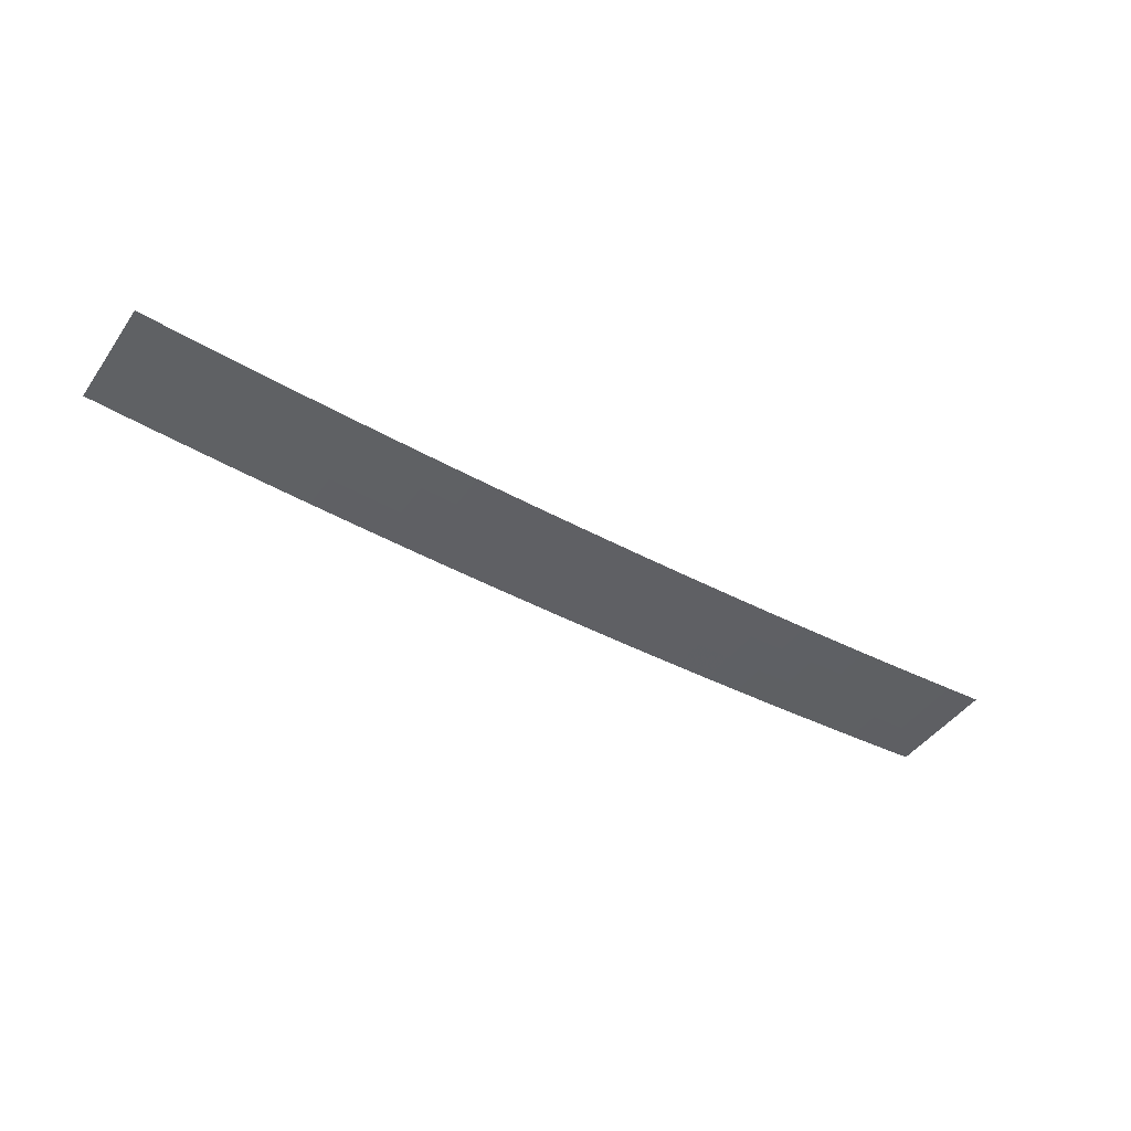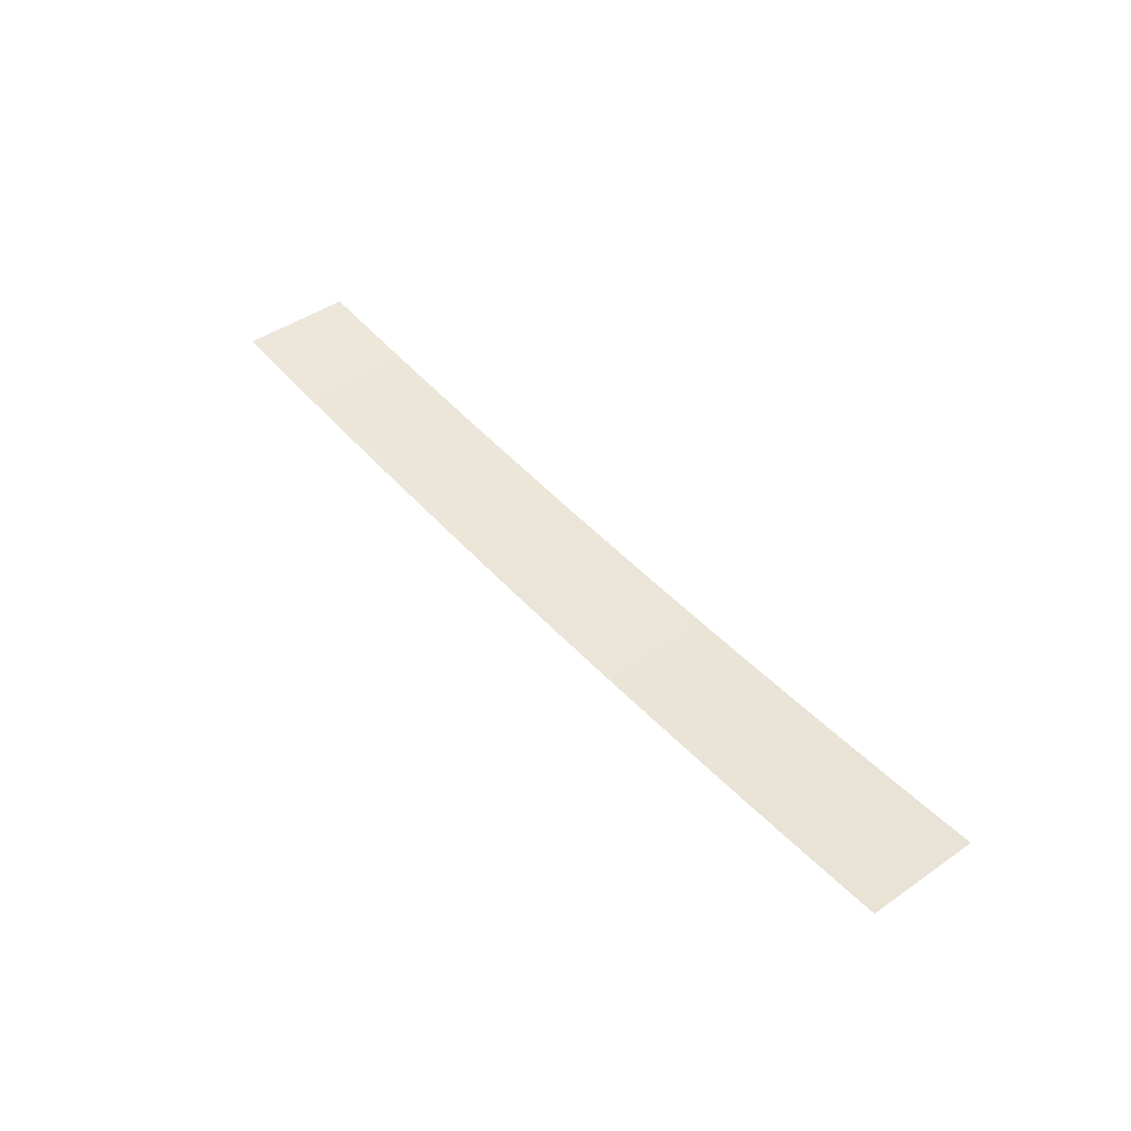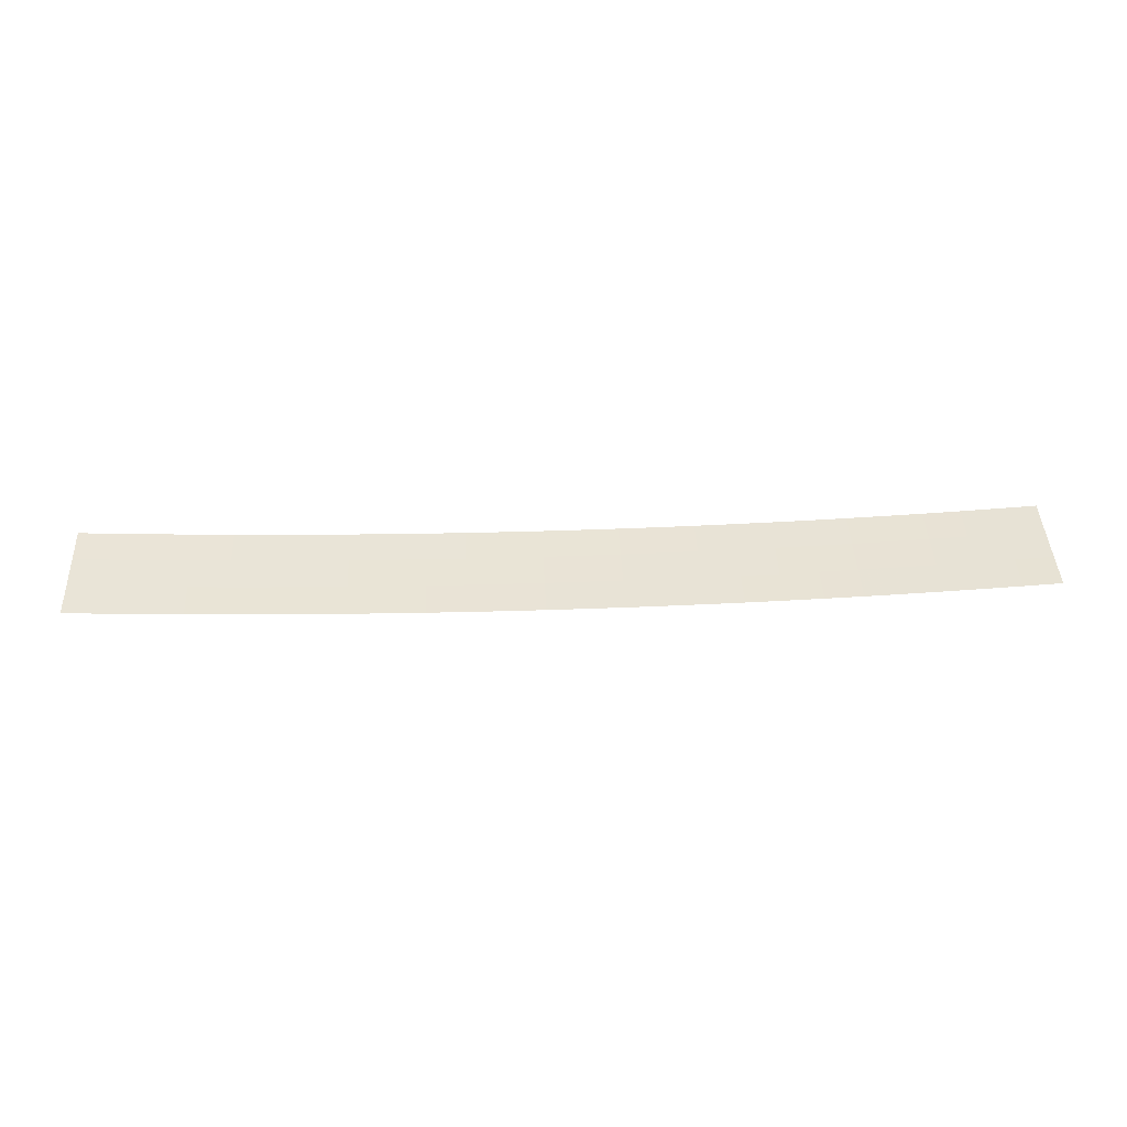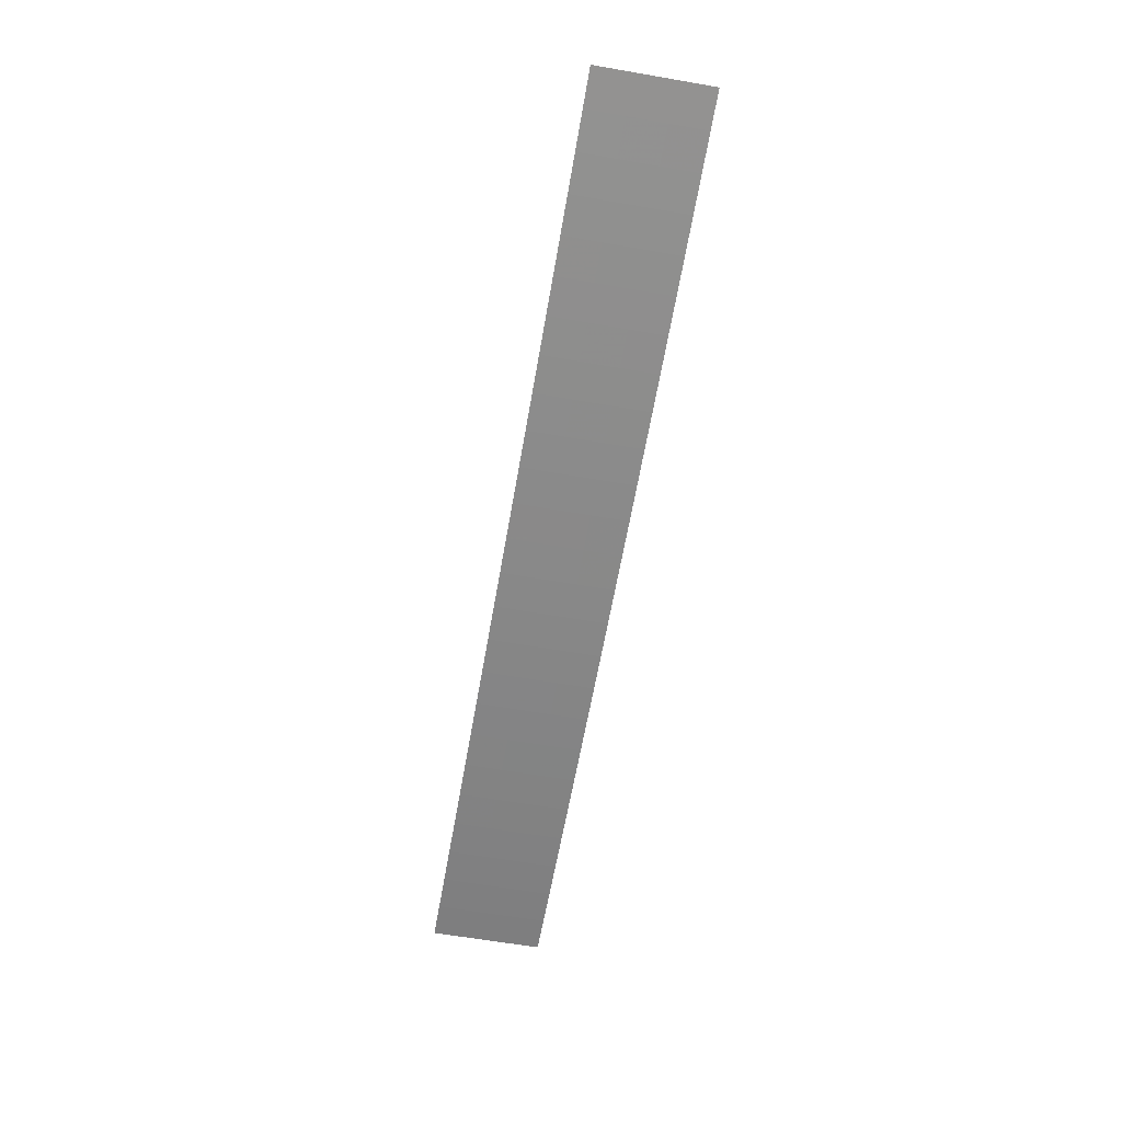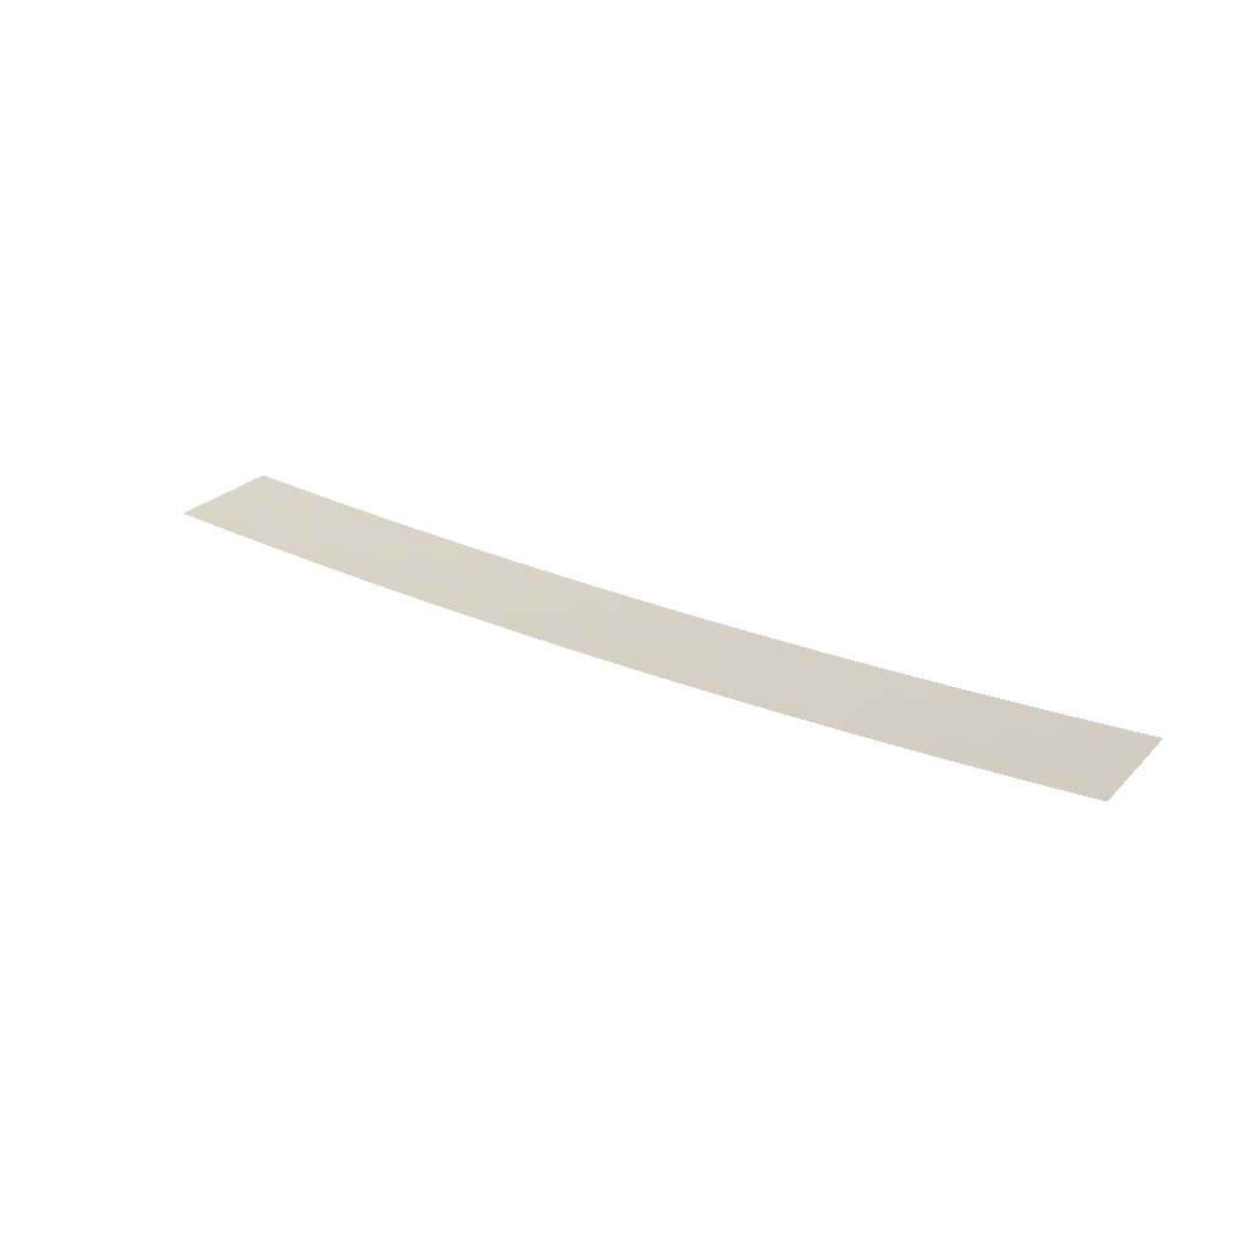
<metadata>
{"format":"obj","ext":"obj","renderer":"f3d","projection":"perspective","resolution":1024,"background":"white","views":[{"elev":-44.4,"azim":147.3,"up":"+Y"},{"elev":45.3,"azim":-128.6,"up":"+Y"},{"elev":42.2,"azim":-2.5,"up":"+Y"},{"elev":-63.0,"azim":80.1,"up":"+Y"},{"elev":26.9,"azim":33.9,"up":"+Y"}]}
</metadata>
<code>
v -12.5 0 -1.5
v -12.5 -0.00501 -0.5
v -12.5 -0.00501 0.5
v -12.5 0 1.5
v -11.5 -0.06011 -1.5
v -11.5 -0.06512 -0.5
v -11.5 -0.06512 0.5
v -11.5 -0.06011 1.5
v -10.5 -0.1152 -1.5
v -10.5 -0.1202 -0.5
v -10.5 -0.1202 0.5
v -10.5 -0.1152 1.5
v -9.5 -0.1653 -1.5
v -9.5 -0.1703 -0.5
v -9.5 -0.1703 0.5
v -9.5 -0.1653 1.5
v -8.5 -0.2103 -1.5
v -8.5 -0.2153 -0.5
v -8.5 -0.2153 0.5
v -8.5 -0.2103 1.5
v -7.5 -0.2503 -1.5
v -7.5 -0.2553 -0.5
v -7.5 -0.2553 0.5
v -7.5 -0.2503 1.5
v -6.5 -0.2854 -1.5
v -6.5 -0.2904 -0.5
v -6.5 -0.2904 0.5
v -6.5 -0.2854 1.5
v -5.5 -0.3154 -1.5
v -5.5 -0.3204 -0.5
v -5.5 -0.3204 0.5
v -5.5 -0.3154 1.5
v -4.5 -0.3404 -1.5
v -4.5 -0.3454 -0.5
v -4.5 -0.3454 0.5
v -4.5 -0.3404 1.5
v -3.5 -0.3604 -1.5
v -3.5 -0.3654 -0.5
v -3.5 -0.3654 0.5
v -3.5 -0.3604 1.5
v -2.5 -0.3754 -1.5
v -2.5 -0.3804 -0.5
v -2.5 -0.3804 0.5
v -2.5 -0.3754 1.5
v -1.5 -0.3854 -1.5
v -1.5 -0.3904 -0.5
v -1.5 -0.3904 0.5
v -1.5 -0.3854 1.5
v -0.5 -0.3904 -1.5
v -0.5 -0.3954 -0.5
v -0.5 -0.3954 0.5
v -0.5 -0.3904 1.5
v 0.5 -0.3904 -1.5
v 0.5 -0.3954 -0.5
v 0.5 -0.3954 0.5
v 0.5 -0.3904 1.5
v 1.5 -0.3854 -1.5
v 1.5 -0.3904 -0.5
v 1.5 -0.3904 0.5
v 1.5 -0.3854 1.5
v 2.5 -0.3754 -1.5
v 2.5 -0.3804 -0.5
v 2.5 -0.3804 0.5
v 2.5 -0.3754 1.5
v 3.5 -0.3604 -1.5
v 3.5 -0.3654 -0.5
v 3.5 -0.3654 0.5
v 3.5 -0.3604 1.5
v 4.5 -0.3404 -1.5
v 4.5 -0.3454 -0.5
v 4.5 -0.3454 0.5
v 4.5 -0.3404 1.5
v 5.5 -0.3154 -1.5
v 5.5 -0.3204 -0.5
v 5.5 -0.3204 0.5
v 5.5 -0.3154 1.5
v 6.5 -0.2854 -1.5
v 6.5 -0.2904 -0.5
v 6.5 -0.2904 0.5
v 6.5 -0.2854 1.5
v 7.5 -0.2503 -1.5
v 7.5 -0.2553 -0.5
v 7.5 -0.2553 0.5
v 7.5 -0.2503 1.5
v 8.5 -0.2103 -1.5
v 8.5 -0.2153 -0.5
v 8.5 -0.2153 0.5
v 8.5 -0.2103 1.5
v 9.5 -0.1653 -1.5
v 9.5 -0.1703 -0.5
v 9.5 -0.1703 0.5
v 9.5 -0.1653 1.5
v 10.5 -0.1152 -1.5
v 10.5 -0.1202 -0.5
v 10.5 -0.1202 0.5
v 10.5 -0.1152 1.5
v 11.5 -0.06011 -1.5
v 11.5 -0.06512 -0.5
v 11.5 -0.06512 0.5
v 11.5 -0.06011 1.5
v 12.5 0 -1.5
v 12.5 -0.00501 -0.5
v 12.5 -0.00501 0.5
v 12.5 0 1.5
f 1 2 6
f 1 6 5
f 2 3 7
f 2 7 6
f 3 4 8
f 3 8 7
f 5 6 10
f 5 10 9
f 6 7 11
f 6 11 10
f 7 8 12
f 7 12 11
f 9 10 14
f 9 14 13
f 10 11 15
f 10 15 14
f 11 12 16
f 11 16 15
f 13 14 18
f 13 18 17
f 14 15 19
f 14 19 18
f 15 16 20
f 15 20 19
f 17 18 22
f 17 22 21
f 18 19 23
f 18 23 22
f 19 20 24
f 19 24 23
f 21 22 26
f 21 26 25
f 22 23 27
f 22 27 26
f 23 24 28
f 23 28 27
f 25 26 30
f 25 30 29
f 26 27 31
f 26 31 30
f 27 28 32
f 27 32 31
f 29 30 34
f 29 34 33
f 30 31 35
f 30 35 34
f 31 32 36
f 31 36 35
f 33 34 38
f 33 38 37
f 34 35 39
f 34 39 38
f 35 36 40
f 35 40 39
f 37 38 42
f 37 42 41
f 38 39 43
f 38 43 42
f 39 40 44
f 39 44 43
f 41 42 46
f 41 46 45
f 42 43 47
f 42 47 46
f 43 44 48
f 43 48 47
f 45 46 50
f 45 50 49
f 46 47 51
f 46 51 50
f 47 48 52
f 47 52 51
f 49 50 54
f 49 54 53
f 50 51 55
f 50 55 54
f 51 52 56
f 51 56 55
f 53 54 58
f 53 58 57
f 54 55 59
f 54 59 58
f 55 56 60
f 55 60 59
f 57 58 62
f 57 62 61
f 58 59 63
f 58 63 62
f 59 60 64
f 59 64 63
f 61 62 66
f 61 66 65
f 62 63 67
f 62 67 66
f 63 64 68
f 63 68 67
f 65 66 70
f 65 70 69
f 66 67 71
f 66 71 70
f 67 68 72
f 67 72 71
f 69 70 74
f 69 74 73
f 70 71 75
f 70 75 74
f 71 72 76
f 71 76 75
f 73 74 78
f 73 78 77
f 74 75 79
f 74 79 78
f 75 76 80
f 75 80 79
f 77 78 82
f 77 82 81
f 78 79 83
f 78 83 82
f 79 80 84
f 79 84 83
f 81 82 86
f 81 86 85
f 82 83 87
f 82 87 86
f 83 84 88
f 83 88 87
f 85 86 90
f 85 90 89
f 86 87 91
f 86 91 90
f 87 88 92
f 87 92 91
f 89 90 94
f 89 94 93
f 90 91 95
f 90 95 94
f 91 92 96
f 91 96 95
f 93 94 98
f 93 98 97
f 94 95 99
f 94 99 98
f 95 96 100
f 95 100 99
f 97 98 102
f 97 102 101
f 98 99 103
f 98 103 102
f 99 100 104
f 99 104 103

</code>
